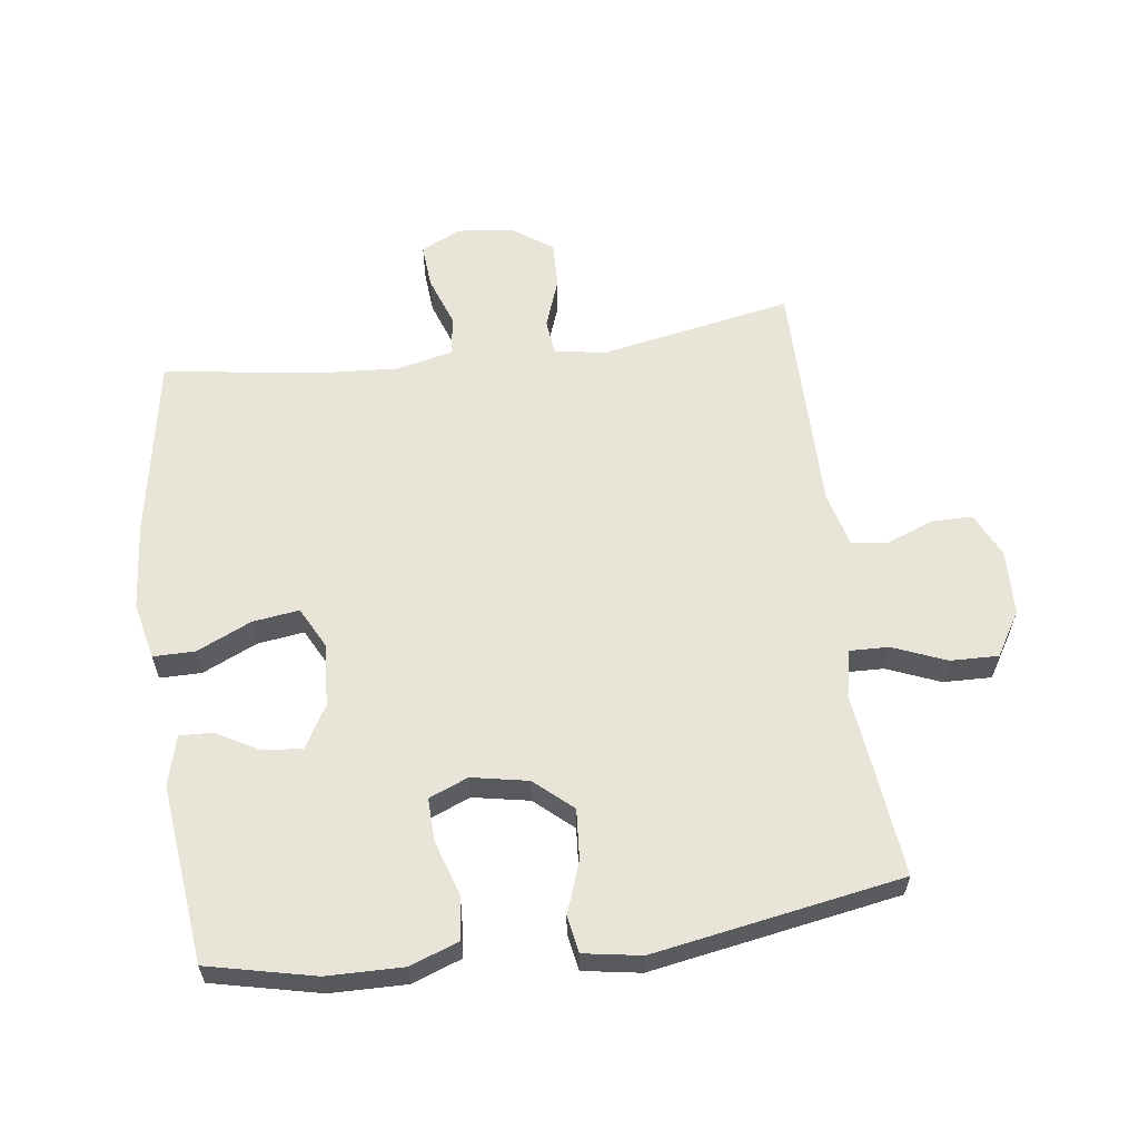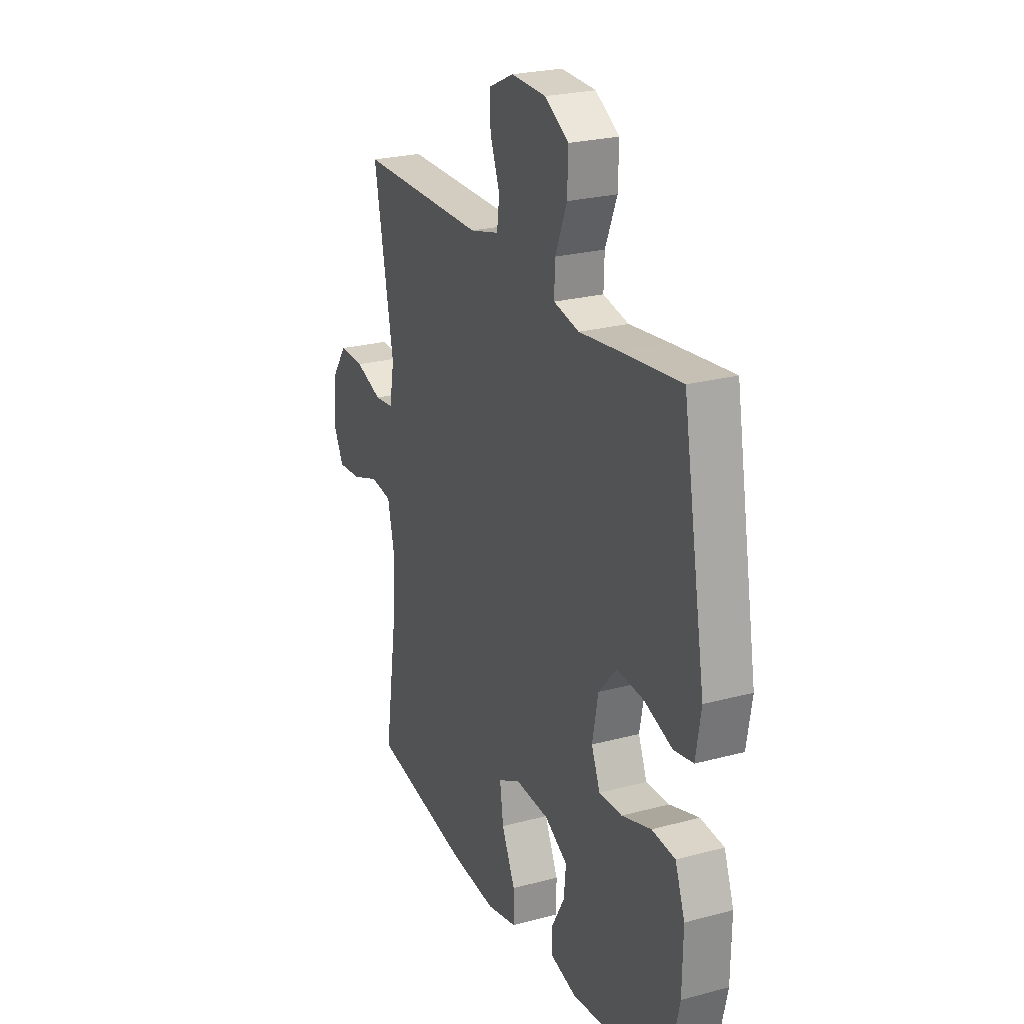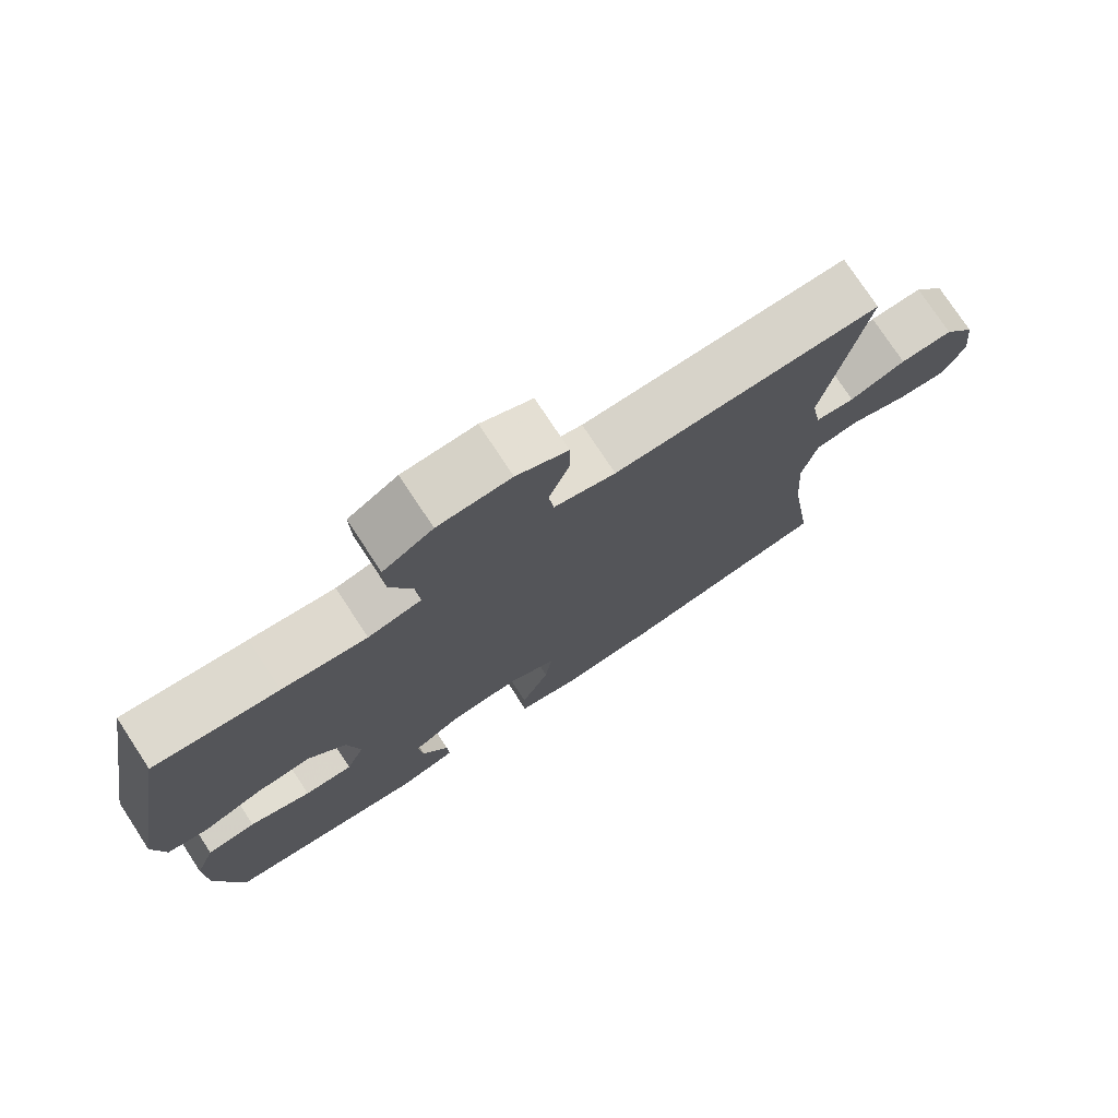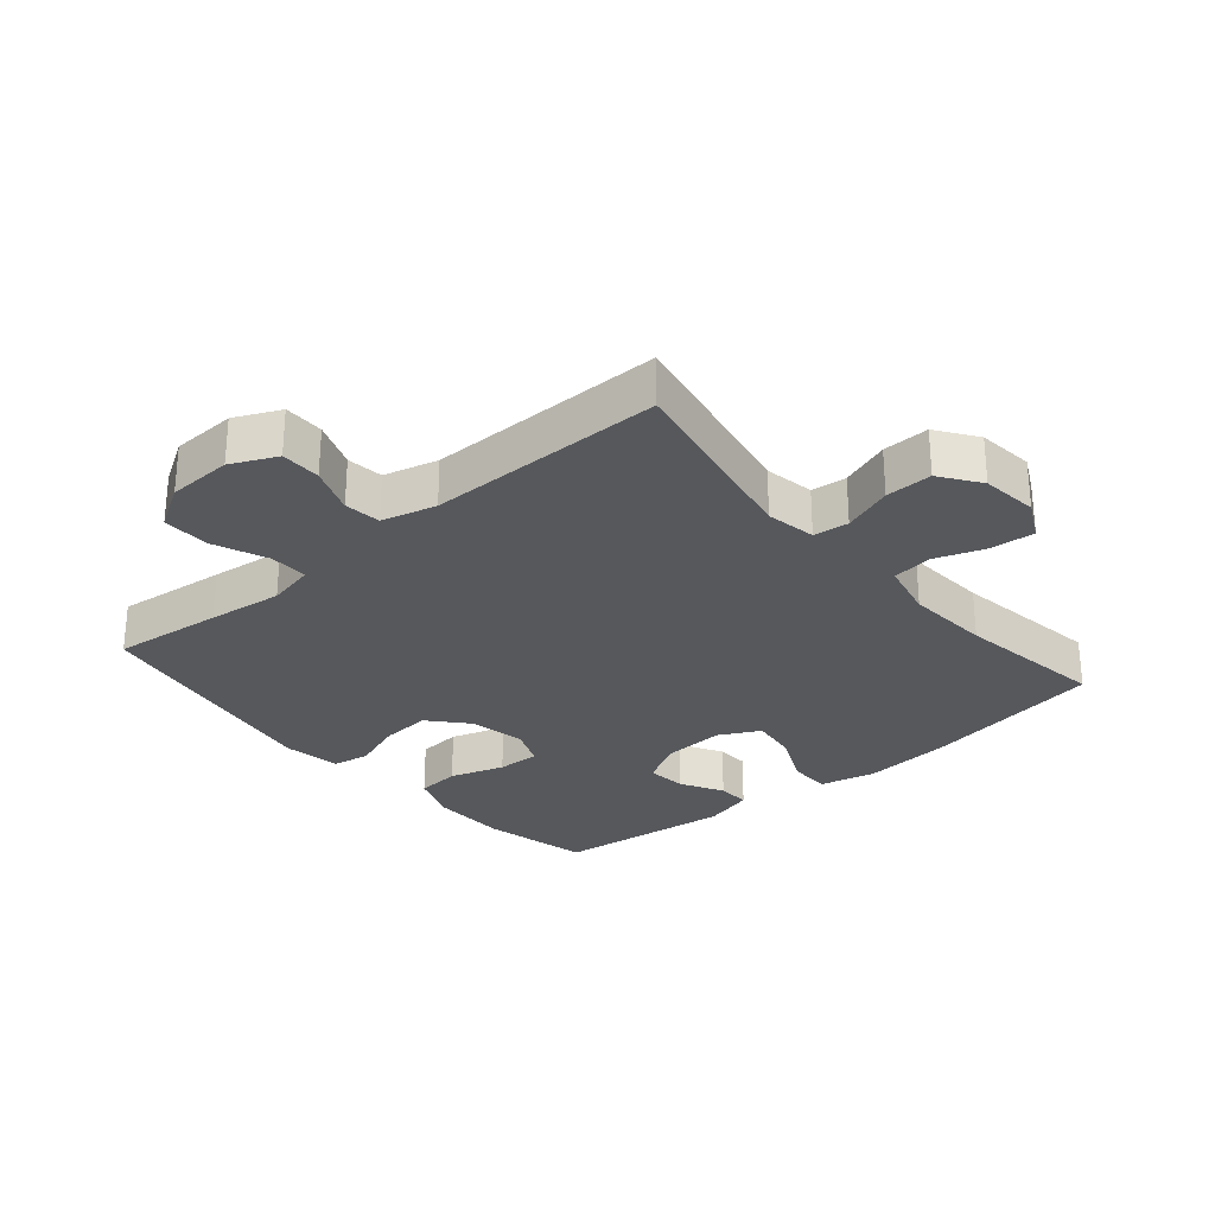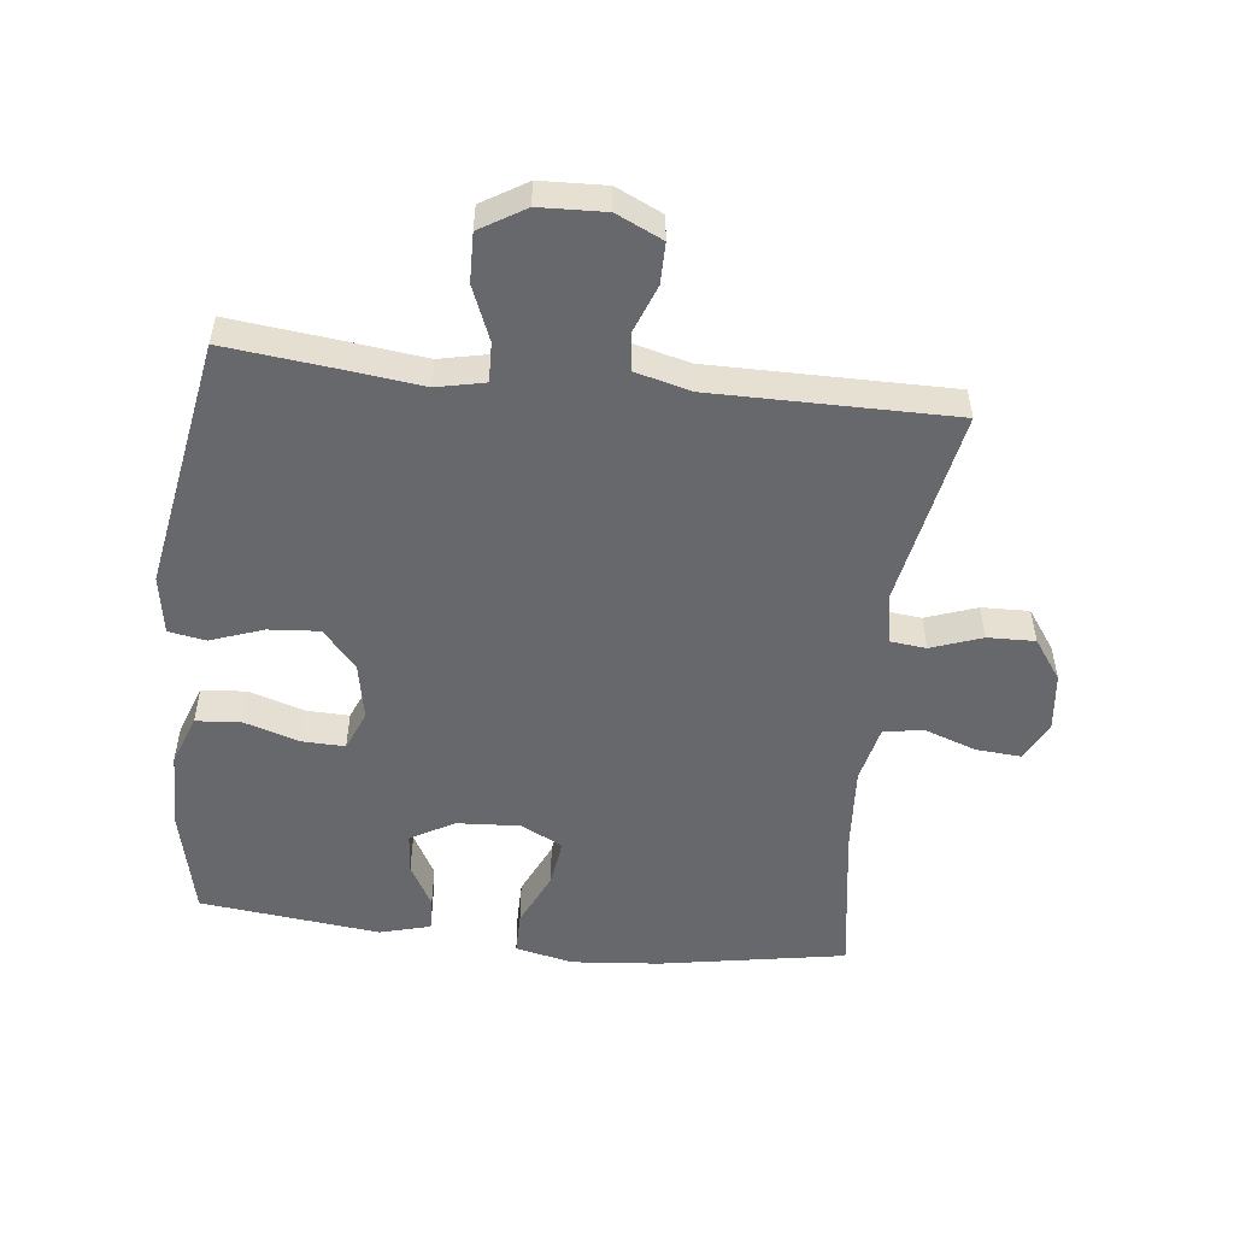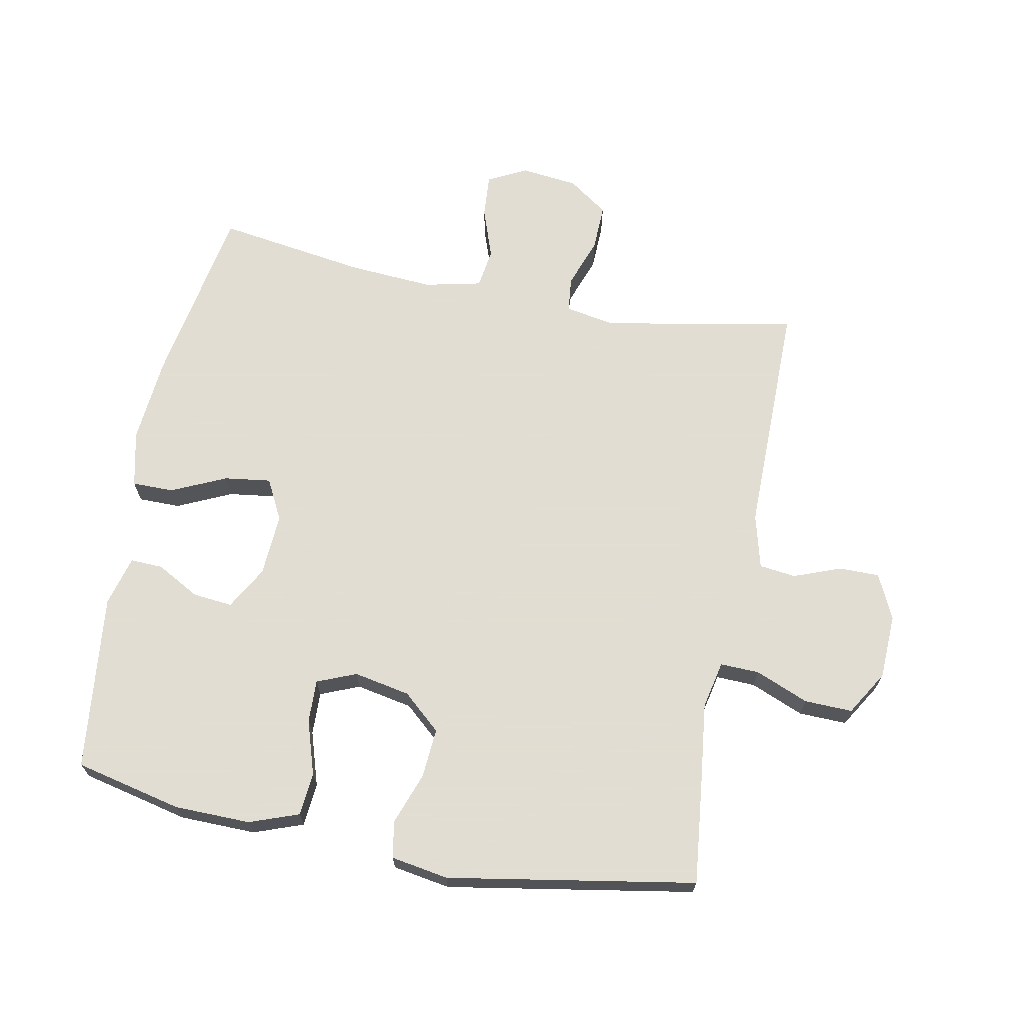
<metadata>
{"format":"obj","ext":"obj","renderer":"f3d","projection":"perspective","resolution":1024,"background":"white","views":[{"elev":60.3,"azim":-97.6,"up":"+Y"},{"elev":24.4,"azim":-113.9,"up":"+Z"},{"elev":76.0,"azim":-33.3,"up":"+Z"},{"elev":-28.3,"azim":40.4,"up":"+Y"},{"elev":-52.5,"azim":-6.5,"up":"+Y"},{"elev":68.1,"azim":-79.0,"up":"+Y"}]}
</metadata>
<code>
v -0.5 0.07 -0.5
v -0.538 0.07 -0.333
v -0.54 0.07 -0.214
v -0.512 0.07 -0.137
v -0.444 0.07 -0.131
v -0.359 0.07 -0.158
v -0.292 0.07 -0.16
v -0.267 0.07 -0.099
v -0.284 0.07 -0.011
v -0.336 0.07 0.048
v -0.414 0.07 0.042
v -0.495 0.07 0.013
v -0.552 0.07 0.023
v -0.567 0.07 0.113
v -0.5 0.07 0.5
v -0.328 0.07 0.481
v -0.211 0.07 0.467
v -0.137 0.07 0.483
v -0.139 0.07 0.544
v -0.173 0.07 0.627
v -0.175 0.07 0.702
v -0.106 0.07 0.744
v -0.005 0.07 0.748
v 0.066 0.07 0.715
v 0.066 0.07 0.652
v 0.038 0.07 0.578
v 0.045 0.07 0.521
v 0.13 0.07 0.499
v 0.5 0.07 0.5
v 0.443 0.07 0.198
v 0.457 0.07 0.12
v 0.512 0.07 0.114
v 0.59 0.07 0.142
v 0.663 0.07 0.144
v 0.707 0.07 0.082
v 0.717 0.07 -0.007
v 0.686 0.07 -0.068
v 0.618 0.07 -0.063
v 0.538 0.07 -0.035
v 0.476 0.07 -0.044
v 0.456 0.07 -0.133
v 0.465 0.07 -0.265
v 0.5 0.07 -0.5
v 0.214 0.07 -0.55
v 0.078 0.07 -0.562
v -0.01 0.07 -0.542
v -0.01 0.07 -0.477
v 0.029 0.07 -0.392
v 0.039 0.07 -0.319
v -0.025 0.07 -0.286
v -0.123 0.07 -0.292
v -0.19 0.07 -0.33
v -0.184 0.07 -0.392
v -0.147 0.07 -0.459
v -0.145 0.07 -0.51
v -0.223 0.07 -0.531
v -0.5 0 -0.5
v -0.538 0 -0.333
v -0.54 0 -0.214
v -0.512 0 -0.137
v -0.444 0 -0.131
v -0.359 0 -0.158
v -0.292 0 -0.16
v -0.267 0 -0.099
v -0.284 0 -0.011
v -0.336 0 0.048
v -0.414 0 0.042
v -0.495 0 0.013
v -0.552 0 0.023
v -0.567 0 0.113
v -0.5 0 0.5
v -0.328 0 0.481
v -0.211 0 0.467
v -0.137 0 0.483
v -0.139 0 0.544
v -0.173 0 0.627
v -0.175 0 0.702
v -0.106 0 0.744
v -0.005 0 0.748
v 0.066 0 0.715
v 0.066 0 0.652
v 0.038 0 0.578
v 0.045 0 0.521
v 0.13 0 0.499
v 0.5 0 0.5
v 0.443 0 0.198
v 0.457 0 0.12
v 0.512 0 0.114
v 0.59 0 0.142
v 0.663 0 0.144
v 0.707 0 0.082
v 0.717 0 -0.007
v 0.686 0 -0.068
v 0.618 0 -0.063
v 0.538 0 -0.035
v 0.476 0 -0.044
v 0.456 0 -0.133
v 0.465 0 -0.265
v 0.5 0 -0.5
v 0.214 0 -0.55
v 0.078 0 -0.562
v -0.01 0 -0.542
v -0.01 0 -0.477
v 0.029 0 -0.392
v 0.039 0 -0.319
v -0.025 0 -0.286
v -0.123 0 -0.292
v -0.19 0 -0.33
v -0.184 0 -0.392
v -0.147 0 -0.459
v -0.145 0 -0.51
v -0.223 0 -0.531
f 4 5 6
f 3 4 6
f 2 3 6
f 1 2 6
f 56 1 6
f 55 56 6
f 54 55 6
f 53 54 6
f 52 53 6 7
f 51 52 7 8
f 50 51 8 9
f 49 50 9 10
f 46 47 48
f 45 46 48
f 44 45 48
f 43 44 48
f 42 43 48
f 41 42 48 49
f 40 41 49 10
f 37 38 39
f 36 37 39
f 35 36 39
f 34 35 39
f 33 34 39
f 32 33 39
f 39 40 10
f 32 39 10
f 31 32 10
f 28 29 30
f 31 10 11
f 30 31 11
f 28 30 11
f 27 28 11
f 24 25 26
f 23 24 26
f 22 23 26
f 21 22 26
f 20 21 26
f 19 20 26
f 18 19 26 27
f 12 13 14
f 11 12 14
f 27 11 14
f 18 27 14
f 17 18 14
f 14 15 16 17
f 62 61 60
f 62 60 59
f 62 59 58
f 62 58 57
f 62 57 112
f 62 112 111
f 62 111 110
f 62 110 109
f 63 62 109 108
f 64 63 108 107
f 65 64 107 106
f 66 65 106 105
f 104 103 102
f 104 102 101
f 104 101 100
f 104 100 99
f 104 99 98
f 105 104 98 97
f 66 105 97 96
f 95 94 93
f 95 93 92
f 95 92 91
f 95 91 90
f 95 90 89
f 95 89 88
f 66 96 95
f 66 95 88
f 66 88 87
f 86 85 84
f 67 66 87
f 67 87 86
f 67 86 84
f 67 84 83
f 82 81 80
f 82 80 79
f 82 79 78
f 82 78 77
f 82 77 76
f 82 76 75
f 83 82 75 74
f 70 69 68
f 70 68 67
f 70 67 83
f 70 83 74
f 70 74 73
f 73 72 71 70
f 1 57 58 2
f 2 58 59 3
f 3 59 60 4
f 4 60 61 5
f 5 61 62 6
f 6 62 63 7
f 7 63 64 8
f 8 64 65 9
f 9 65 66 10
f 10 66 67 11
f 11 67 68 12
f 12 68 69 13
f 13 69 70 14
f 14 70 71 15
f 15 71 72 16
f 16 72 73 17
f 17 73 74 18
f 18 74 75 19
f 19 75 76 20
f 20 76 77 21
f 21 77 78 22
f 22 78 79 23
f 23 79 80 24
f 24 80 81 25
f 25 81 82 26
f 26 82 83 27
f 27 83 84 28
f 28 84 85 29
f 29 85 86 30
f 30 86 87 31
f 31 87 88 32
f 32 88 89 33
f 33 89 90 34
f 34 90 91 35
f 35 91 92 36
f 36 92 93 37
f 37 93 94 38
f 38 94 95 39
f 39 95 96 40
f 40 96 97 41
f 41 97 98 42
f 42 98 99 43
f 43 99 100 44
f 44 100 101 45
f 45 101 102 46
f 46 102 103 47
f 47 103 104 48
f 48 104 105 49
f 49 105 106 50
f 50 106 107 51
f 51 107 108 52
f 52 108 109 53
f 53 109 110 54
f 54 110 111 55
f 55 111 112 56
f 56 112 57 1

</code>
